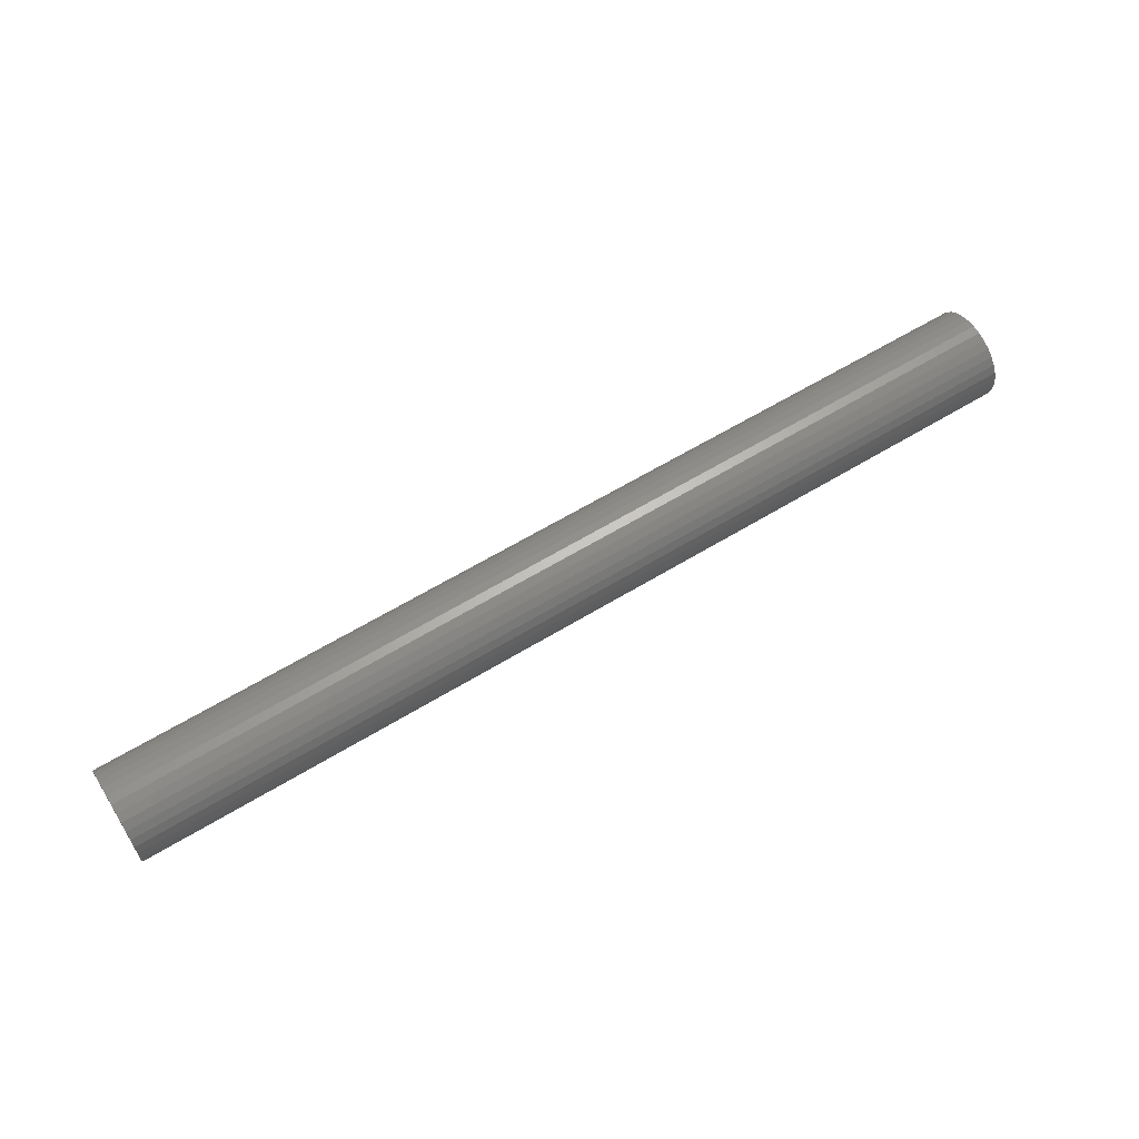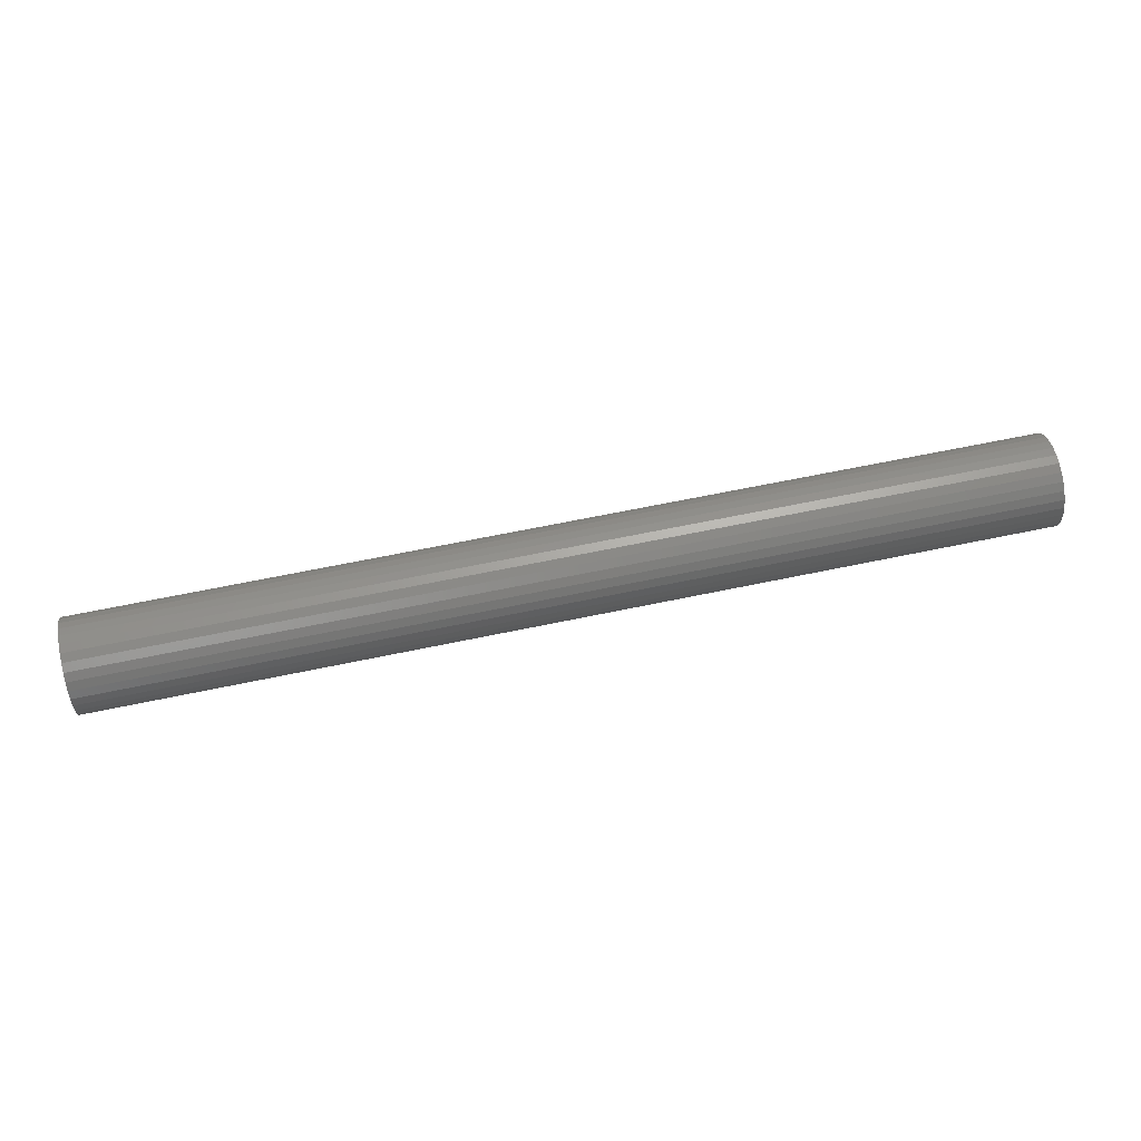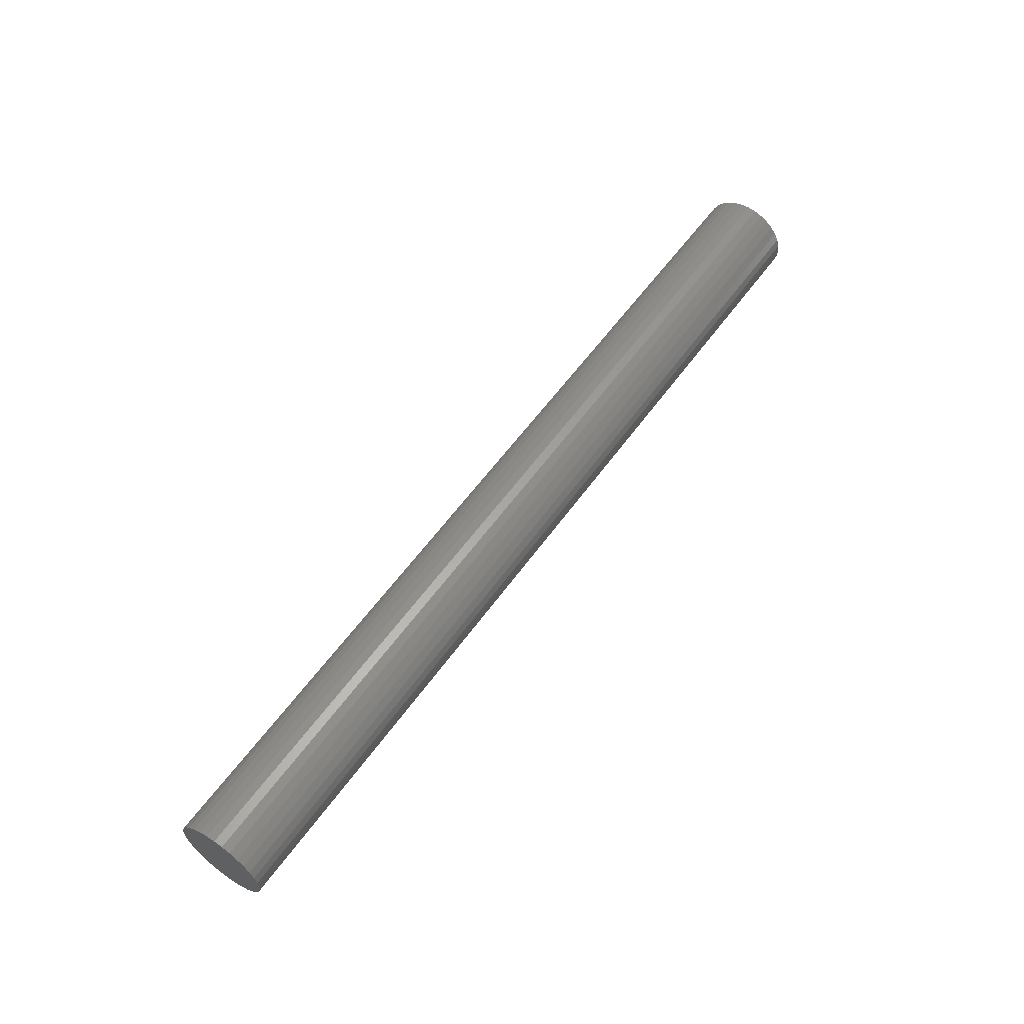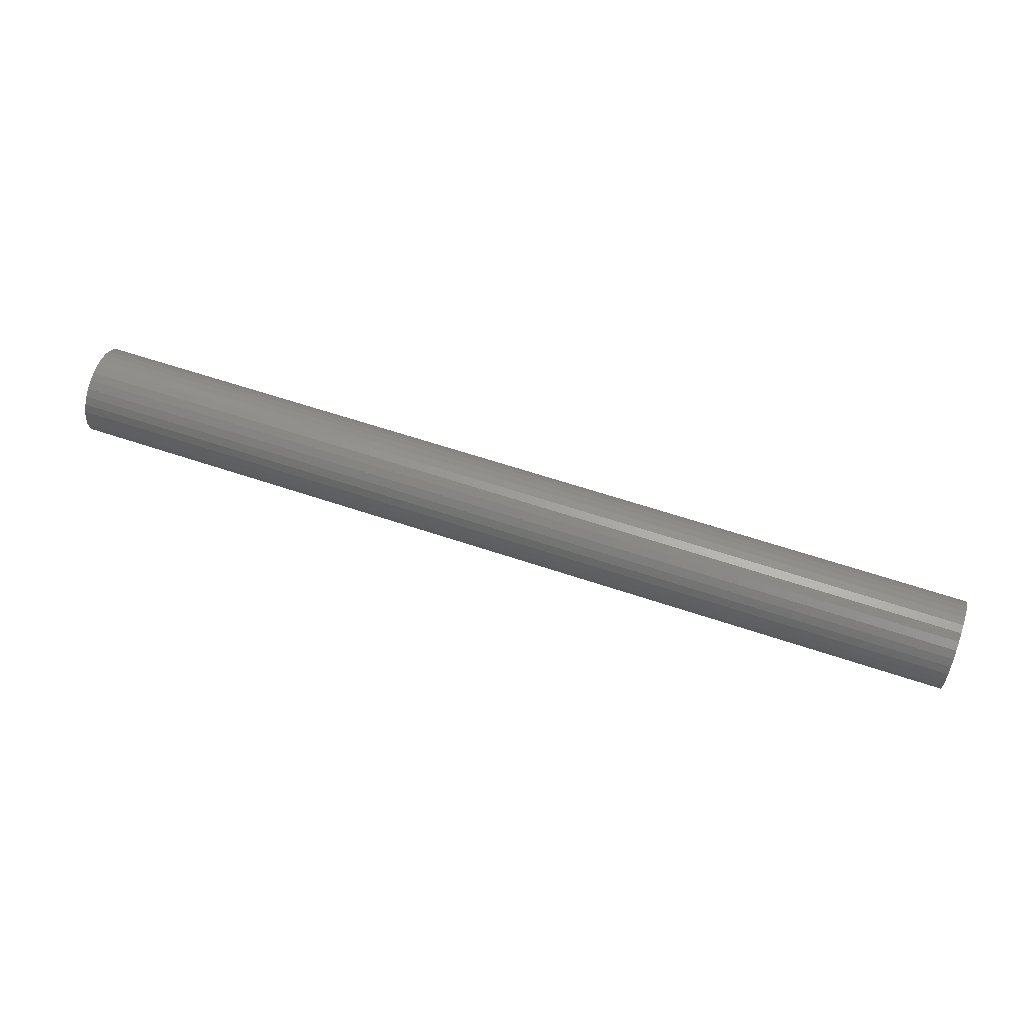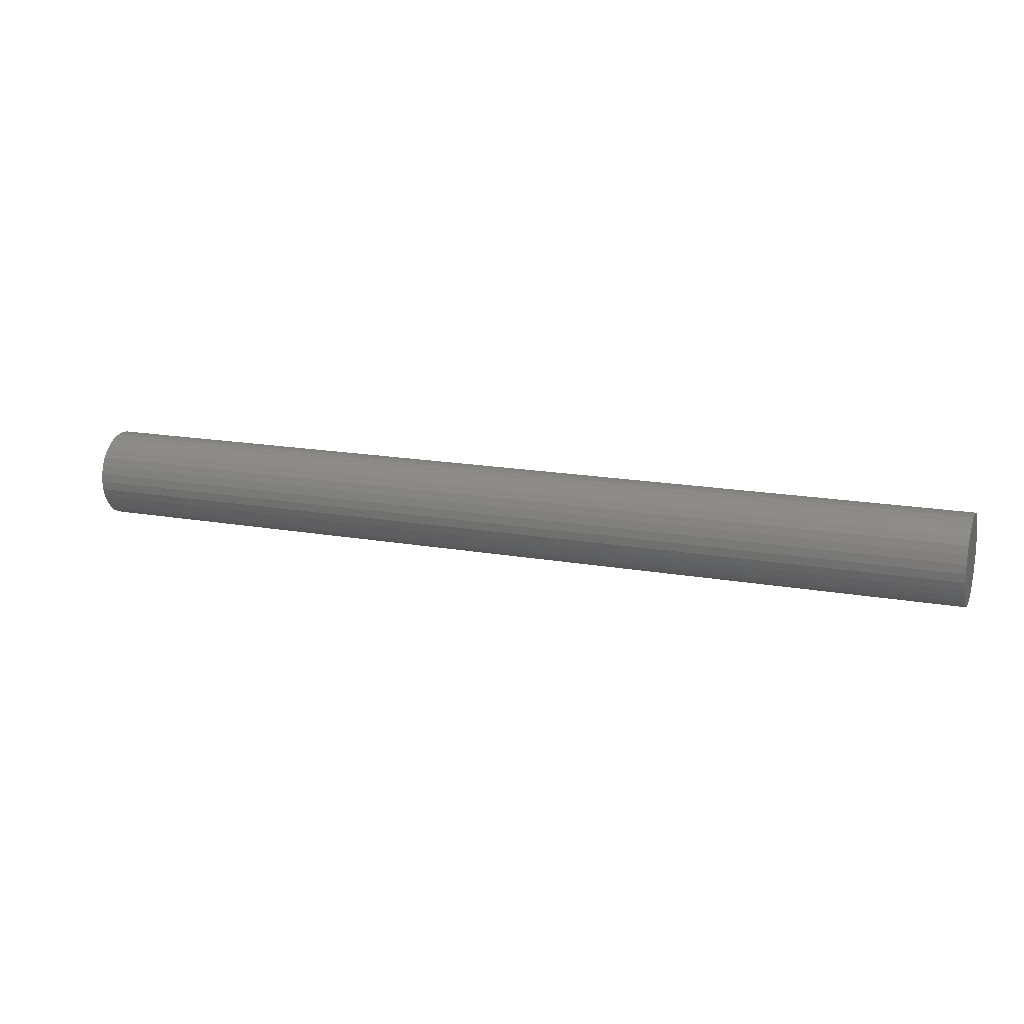
<metadata>
{"format":"stl","ext":"stl","renderer":"f3d","projection":"perspective","resolution":1024,"background":"white","views":[{"elev":60.8,"azim":-32.0,"up":"+Y"},{"elev":62.0,"azim":-12.2,"up":"+Z"},{"elev":57.6,"azim":-54.8,"up":"+Z"},{"elev":60.5,"azim":19.1,"up":"+Y"},{"elev":16.5,"azim":-159.8,"up":"+Z"}]}
</metadata>
<code>
# stl→obj: 128 verts, 252 faces
v 0.75 0.07122 4.05e-17
v 0.75 0.01653 -3.882e-18
v 0.75 0.01615 -0.003899
v 0.75 -0.02192 -0.007647
v 0.75 -0.02305 -0.003899
v 0.75 -0.07669 -0.01457
v 0.75 -0.02007 -0.0111
v 0.75 -0.01758 -0.01413
v 0.75 -0.01456 -0.01662
v 0.75 -0.07812 1.106e-17
v 0.75 -0.02344 -7.862e-18
v 0.75 -0.02305 0.003899
v 0.75 -0.07244 0.02858
v 0.75 -0.07669 0.01457
v 0.75 -0.01456 0.01662
v 0.75 -0.0111 0.01846
v 0.75 -0.007353 0.0196
v 0.75 -0.003454 0.01998
v 0.75 0.06553 0.02858
v 0.75 0.05863 0.04149
v 0.75 0.04935 0.0528
v 0.75 0.03803 0.06209
v 0.75 0.02512 0.06899
v 0.75 0.01111 0.07324
v 0.75 -0.003454 0.07467
v 0.75 -0.01802 0.07324
v 0.75 -0.03203 0.06899
v 0.75 -0.04494 0.06209
v 0.75 -0.05625 0.0528
v 0.75 -0.06554 0.04149
v 0.75 -0.02192 0.007647
v 0.75 -0.02007 0.0111
v 0.75 -0.01758 0.01413
v 0.75 -0.003454 -0.01998
v 0.75 -0.07244 -0.02858
v 0.75 -0.06554 -0.04149
v 0.75 -0.05625 -0.0528
v 0.75 -0.04494 -0.06209
v 0.75 -0.03203 -0.06899
v 0.75 -0.01802 -0.07324
v 0.75 -0.003454 -0.07467
v 0.75 0.01111 -0.07324
v 0.75 0.02512 -0.06899
v 0.75 0.03803 -0.06209
v 0.75 0.04935 -0.0528
v 0.75 0.05863 -0.04149
v 0.75 0.06553 -0.02858
v 0.75 -0.007353 -0.0196
v 0.75 -0.0111 -0.01846
v 0.75 0.0004447 0.0196
v 0.75 0.004193 0.01846
v 0.75 0.007648 0.01662
v 0.75 0.01068 0.01413
v 0.75 0.06978 0.01457
v 0.75 0.01316 0.0111
v 0.75 0.01501 0.007647
v 0.75 0.01615 0.003899
v 0.75 0.06978 -0.01457
v 0.75 0.01501 -0.007647
v 0.75 0.01316 -0.0111
v 0.75 0.01068 -0.01413
v 0.75 0.007648 -0.01662
v 0.75 0.004193 -0.01846
v 0.75 0.0004447 -0.0196
v -0.7266 -0.003454 -0.01998
v -0.7266 0.0004447 -0.0196
v -0.7266 0.004193 -0.01846
v -0.7266 0.007648 -0.01662
v -0.7266 0.01068 -0.01413
v -0.7266 0.01316 -0.0111
v -0.7266 0.01501 -0.007647
v -0.7266 0.01615 -0.003899
v -0.7266 0.01653 -2.653e-17
v -0.7266 -0.007353 -0.0196
v -0.7266 -0.0111 -0.01846
v -0.7266 -0.01456 -0.01662
v -0.7266 -0.01758 -0.01413
v -0.7266 -0.02007 -0.0111
v -0.7266 -0.02192 -0.007647
v -0.7266 -0.02305 -0.003899
v -0.7266 -0.02344 -7.862e-18
v -0.7266 -0.003454 0.01998
v -0.7266 -0.007353 0.0196
v -0.7266 -0.0111 0.01846
v -0.7266 -0.01456 0.01662
v -0.7266 -0.01758 0.01413
v -0.7266 -0.02007 0.0111
v -0.7266 -0.02192 0.007647
v -0.7266 -0.02305 0.003899
v -0.7266 0.0004447 0.0196
v -0.7266 0.004193 0.01846
v -0.7266 0.007648 0.01662
v -0.7266 0.01068 0.01413
v -0.7266 0.01316 0.0111
v -0.7266 0.01501 0.007647
v -0.7266 0.01615 0.003899
v -0.7812 0.07122 -2.552e-17
v -0.7812 0.06978 -0.01457
v -0.7812 0.06553 -0.02858
v -0.7812 0.05863 -0.04149
v -0.7812 0.04935 -0.0528
v -0.7812 0.03803 -0.06209
v -0.7812 0.02512 -0.06899
v -0.7812 0.01111 -0.07324
v -0.7812 -0.003454 -0.07467
v -0.7812 -0.01802 -0.07324
v -0.7812 -0.03203 -0.06899
v -0.7812 -0.04494 -0.06209
v -0.7812 -0.05625 -0.0528
v -0.7812 -0.06554 -0.04149
v -0.7812 -0.07244 -0.02858
v -0.7812 -0.07669 -0.01457
v -0.7812 -0.07812 1.106e-17
v -0.7812 -0.07669 0.01457
v -0.7812 -0.07244 0.02858
v -0.7812 -0.06554 0.04149
v -0.7812 -0.05625 0.0528
v -0.7812 -0.04494 0.06209
v -0.7812 -0.03203 0.06899
v -0.7812 -0.01802 0.07324
v -0.7812 -0.003454 0.07467
v -0.7812 0.01111 0.07324
v -0.7812 0.02512 0.06899
v -0.7812 0.03803 0.06209
v -0.7812 0.04935 0.0528
v -0.7812 0.05863 0.04149
v -0.7812 0.06553 0.02858
v -0.7812 0.06978 0.01457
f 1 2 3
f 4 5 6
f 7 4 6
f 7 6 8
f 9 8 6
f 10 6 5
f 10 5 11
f 10 11 12
f 13 14 15
f 13 15 16
f 13 16 17
f 13 17 18
f 18 19 20
f 18 20 21
f 18 21 22
f 18 22 23
f 18 23 24
f 18 24 25
f 18 25 26
f 18 26 27
f 18 27 28
f 18 28 29
f 18 29 30
f 18 30 13
f 14 10 12
f 14 12 31
f 14 31 32
f 14 32 33
f 14 33 15
f 34 35 36
f 34 36 37
f 34 37 38
f 34 38 39
f 34 39 40
f 34 40 41
f 34 41 42
f 34 42 43
f 34 43 44
f 34 44 45
f 34 45 46
f 34 46 47
f 35 34 48
f 35 48 49
f 35 49 9
f 35 9 6
f 19 18 50
f 19 50 51
f 19 51 52
f 19 52 53
f 19 53 54
f 54 53 55
f 54 55 56
f 54 56 57
f 54 57 2
f 54 2 1
f 58 1 3
f 58 3 59
f 58 59 60
f 58 60 61
f 58 61 62
f 58 62 47
f 47 62 63
f 47 63 64
f 47 64 34
f 65 64 66
f 66 64 63
f 66 63 67
f 67 63 62
f 67 62 68
f 68 62 61
f 68 61 69
f 69 61 60
f 69 60 70
f 70 60 59
f 70 59 71
f 71 59 3
f 71 3 72
f 72 3 2
f 72 2 73
f 64 65 34
f 34 65 74
f 34 74 48
f 48 74 75
f 48 75 49
f 49 75 76
f 49 76 9
f 9 76 77
f 9 77 8
f 8 77 78
f 8 78 7
f 7 78 79
f 7 79 4
f 4 79 80
f 4 80 5
f 5 80 81
f 5 81 11
f 82 17 83
f 83 17 16
f 83 16 84
f 84 16 15
f 84 15 85
f 85 15 33
f 85 33 86
f 86 33 32
f 86 32 87
f 87 32 31
f 87 31 88
f 88 31 12
f 88 12 89
f 89 12 11
f 89 11 81
f 17 82 18
f 18 82 90
f 18 90 50
f 50 90 91
f 50 91 51
f 51 91 92
f 51 92 52
f 52 92 93
f 52 93 53
f 53 93 94
f 53 94 55
f 55 94 95
f 55 95 56
f 56 95 96
f 56 96 57
f 57 96 73
f 57 73 2
f 97 1 98
f 98 1 58
f 98 58 99
f 99 58 47
f 99 47 100
f 100 47 46
f 100 46 101
f 101 46 45
f 101 45 102
f 102 45 44
f 102 44 103
f 103 44 43
f 103 43 104
f 104 43 42
f 104 42 105
f 105 42 41
f 105 41 106
f 106 41 40
f 106 40 107
f 107 40 39
f 107 39 108
f 108 39 38
f 108 38 109
f 109 38 37
f 109 37 110
f 110 37 36
f 110 36 111
f 111 36 35
f 111 35 112
f 112 35 6
f 112 6 113
f 113 6 10
f 113 10 114
f 114 10 14
f 114 14 115
f 115 14 13
f 115 13 116
f 116 13 30
f 116 30 117
f 117 30 29
f 117 29 118
f 118 29 28
f 118 28 119
f 119 28 27
f 119 27 120
f 120 27 26
f 120 26 121
f 121 26 25
f 121 25 122
f 122 25 24
f 122 24 123
f 123 24 23
f 123 23 124
f 124 23 22
f 124 22 125
f 125 22 21
f 125 21 126
f 126 21 20
f 126 20 127
f 127 20 19
f 127 19 128
f 128 19 54
f 128 54 97
f 97 54 1
f 121 122 120
f 119 120 122
f 123 119 122
f 118 119 123
f 124 118 123
f 117 118 124
f 125 117 124
f 102 108 101
f 107 108 102
f 103 107 102
f 106 107 103
f 104 106 103
f 105 106 104
f 108 109 101
f 101 109 110
f 101 110 100
f 100 110 111
f 100 111 99
f 99 111 112
f 99 112 98
f 98 112 113
f 98 113 97
f 97 113 114
f 97 114 128
f 128 114 115
f 128 115 127
f 127 115 116
f 127 116 126
f 126 116 117
f 126 117 125
f 82 83 84
f 90 82 84
f 90 84 91
f 91 84 85
f 91 85 92
f 92 85 86
f 92 86 93
f 93 86 87
f 93 87 94
f 94 87 88
f 94 88 95
f 95 88 89
f 95 89 96
f 72 79 71
f 71 79 78
f 71 78 70
f 70 78 77
f 70 77 69
f 69 77 76
f 69 76 68
f 68 76 75
f 68 75 67
f 67 75 74
f 67 74 65
f 67 65 66
f 96 89 73
f 73 89 81
f 73 81 72
f 72 81 80
f 72 80 79

</code>
